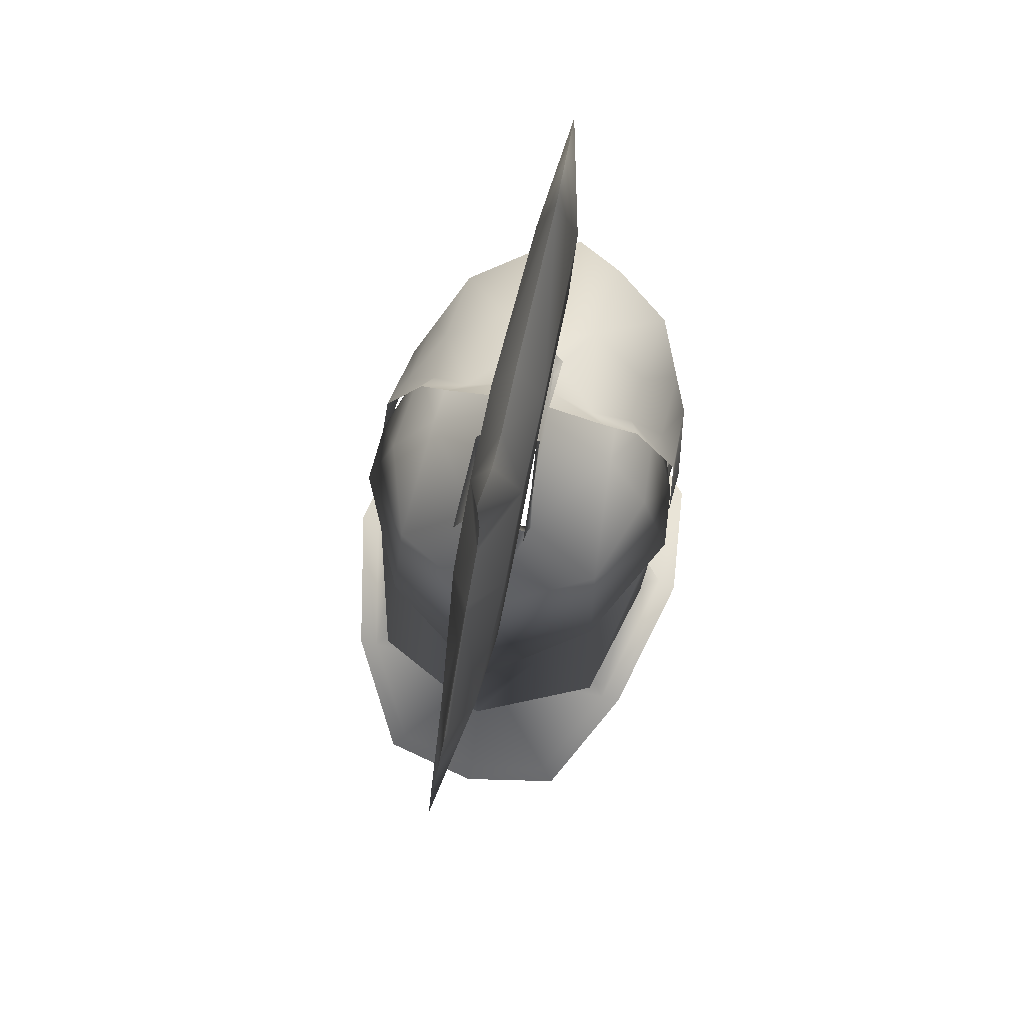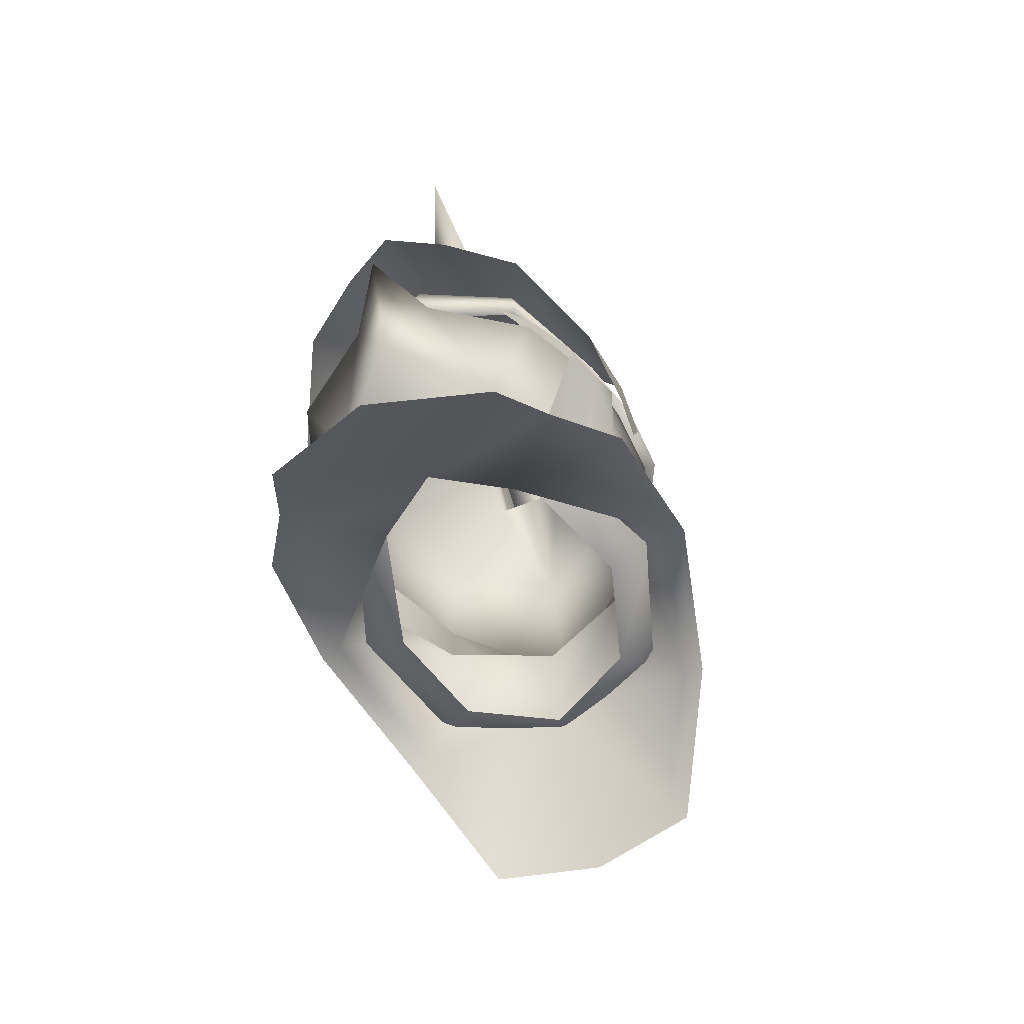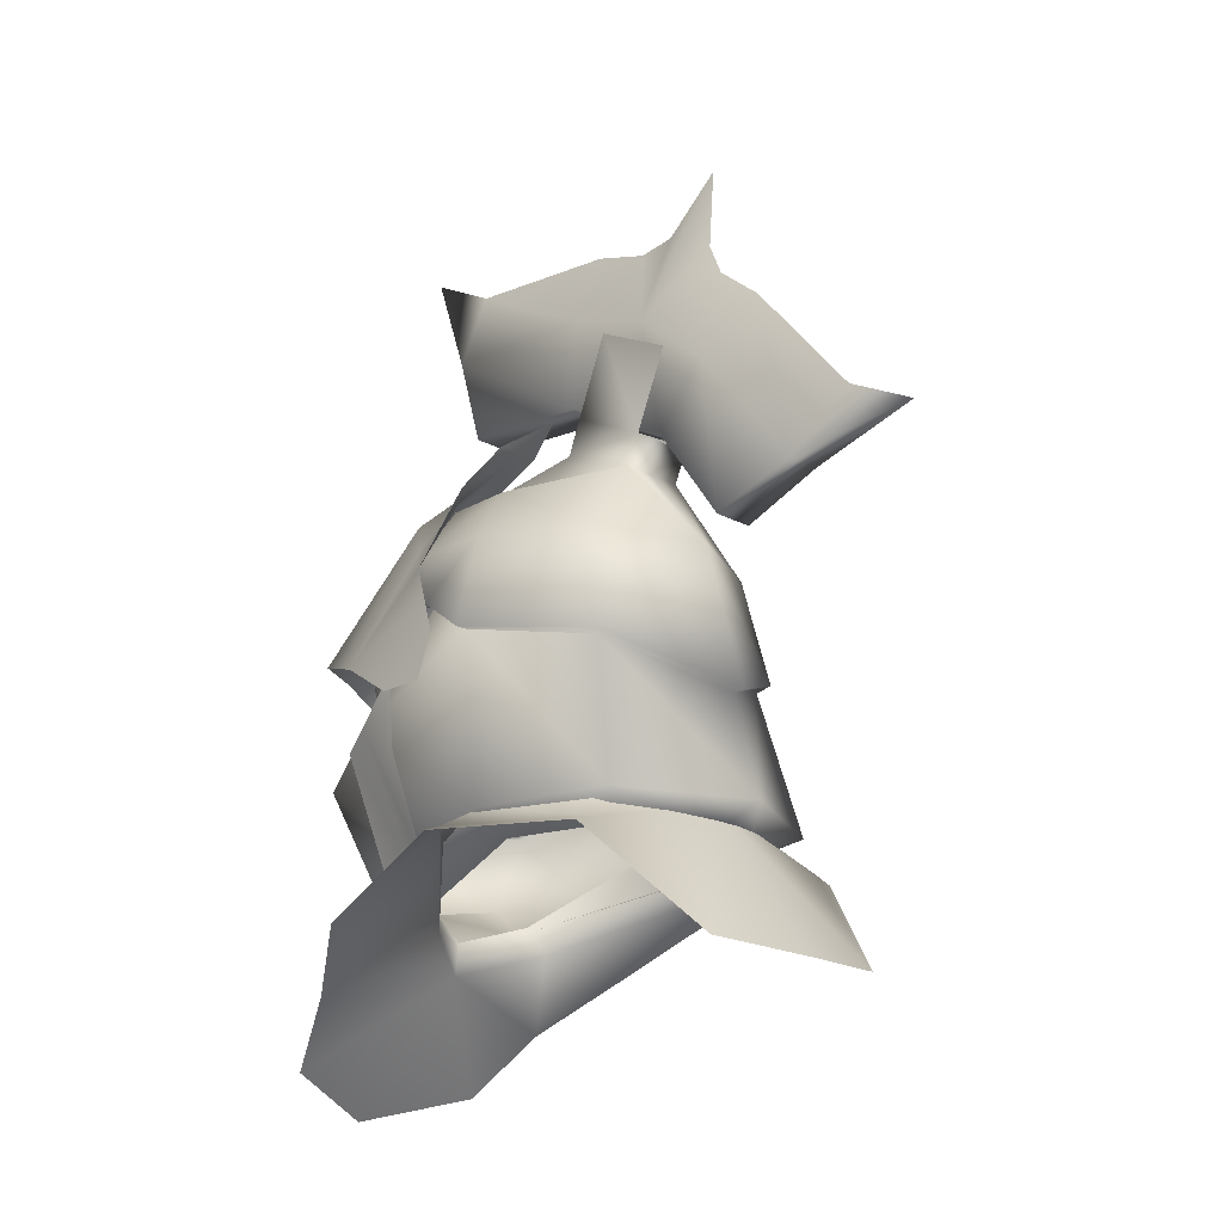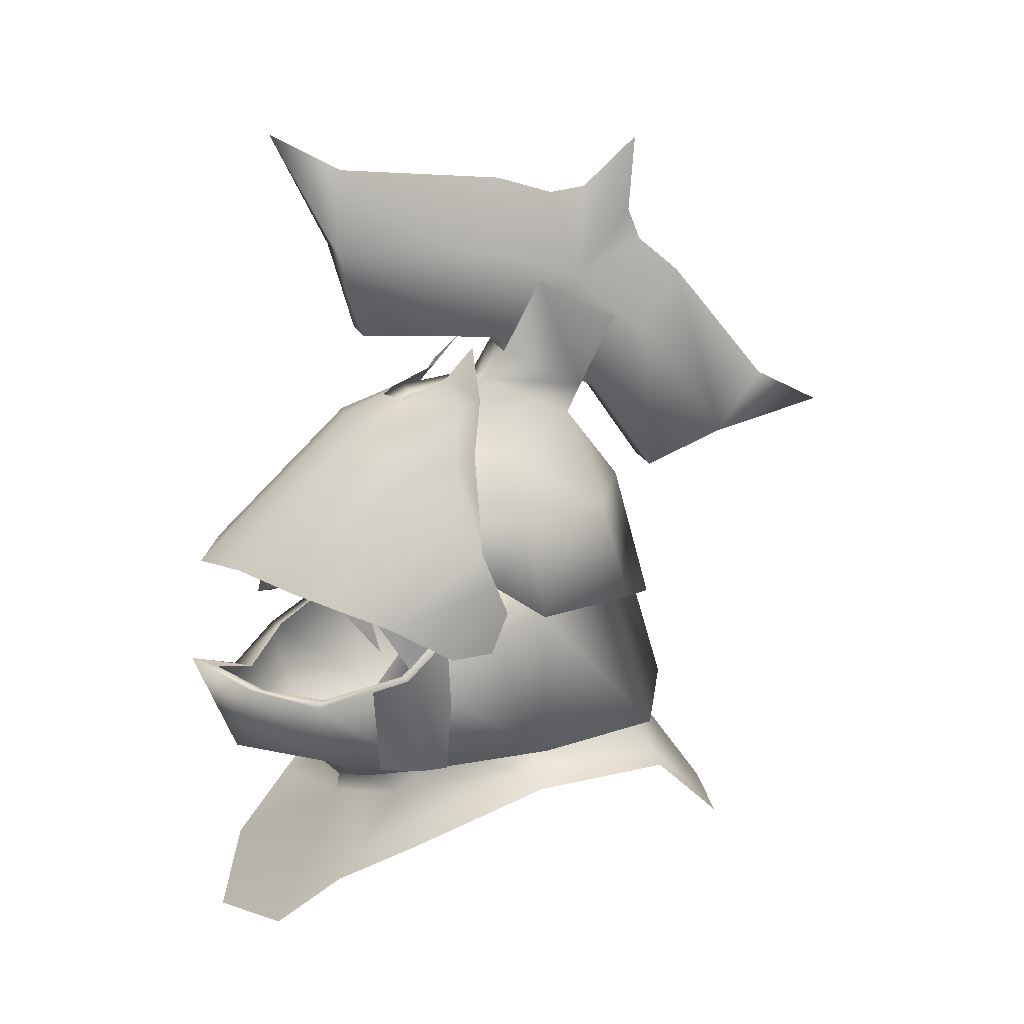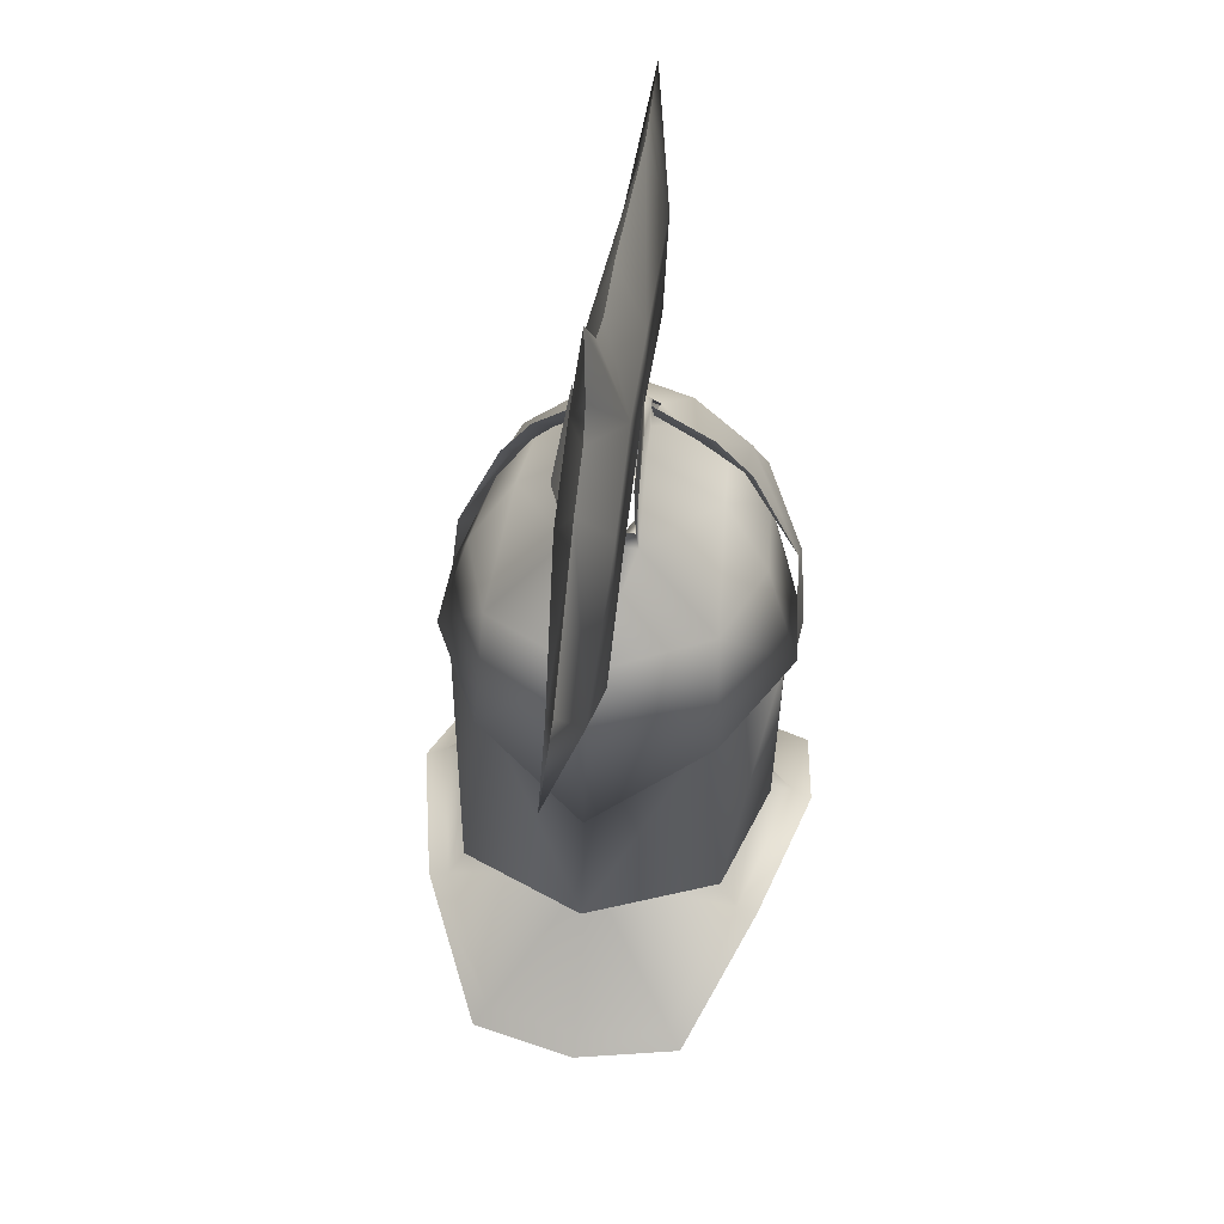
<metadata>
{"format":"obj","ext":"obj","renderer":"f3d","projection":"perspective","resolution":1024,"background":"white","views":[{"elev":71.3,"azim":-166.6,"up":"+Y"},{"elev":-63.3,"azim":22.1,"up":"+Y"},{"elev":-20.3,"azim":135.2,"up":"+Y"},{"elev":20.5,"azim":71.9,"up":"+Y"},{"elev":40.6,"azim":-170.7,"up":"+Y"}]}
</metadata>
<code>
g mesh00
v -3.957 43.32 9.236
v -5.868 43.86 6.909
v -5.237 41.58 8.276
v 7.152 43.77 4.82
v 7.401 38.44 1.322
v 7.749 43.95 2.941
v 5.876 43.86 6.909
v 3.966 43.32 9.236
v 5.248 41.58 8.276
v -7.741 43.95 2.941
v -7.386 38.44 1.322
v -7.143 43.77 4.82
v 7.465 39.85 2.913
v 7.152 43.77 4.82
v 6.829 37.82 4.477
v 6.131 41.32 6.648
v 6.379 39.11 6.159
v -6.363 39.11 6.159
v -6.12 41.32 6.648
v -6.818 37.82 4.477
v -7.143 43.77 4.82
v -7.454 39.85 2.913
f 1 2 3
f 4 5 6
f 7 8 9
f 10 11 12
f 13 14 15
f 15 14 7
f 15 7 16
f 16 7 9
f 16 9 17
f 18 3 19
f 19 3 2
f 19 2 20
f 20 2 21
f 20 21 22
v 8.54 38.02 5.128
v 6.737 31.27 2.394
v 8.613 36.31 2.636
v -8.993 43.47 0.1097
v -8.694 41.34 6.095
v -8.848 45.27 0.7948
v -7.368 47.51 1.085
v -7.628 47.77 0.6321
v 8.772 40.37 2.878
v -8.772 40.37 2.878
v -8.613 36.31 2.636
v -8.54 38.02 5.128
v 6.241 31.03 3.728
v 7.796 37.28 6.971
v 5.914 31.31 6.192
v -5.914 31.31 6.192
v -7.796 37.28 6.971
v -6.241 31.03 3.728
v -6.737 31.27 2.394
v -8.962 40.3 4.396
v 8.848 45.27 0.7948
v 8.694 41.34 6.095
v 8.993 43.47 0.1097
v 8.962 40.3 4.396
v 7.628 47.77 0.6321
v 7.368 47.51 1.085
v 7.76 46.78 2.105
v 7.785 42.04 7.937
v -7.76 46.78 2.105
v -7.785 42.04 7.937
f 23 24 25
f 26 27 28
f 28 29 30
f 31 23 25
f 32 33 34
f 24 23 35
f 35 23 36
f 35 36 37
f 38 39 40
f 40 39 34
f 40 34 41
f 41 34 33
f 27 26 42
f 43 44 45
f 45 44 46
f 47 48 43
f 43 48 49
f 43 49 44
f 44 49 50
f 29 28 51
f 51 28 27
f 51 27 52
v 7.699 32.58 -3.048
v 7.566 30.7 -10.34
v 5.841 32.59 -8.489
v 3.601 28.43 4.641
v 7.282 25.39 9.148
v 9.743 28.07 5.451
v 3.601 28.43 4.641
v 3.302 30.02 5.737
v 0 28.94 7.249
v 0 32.49 -10.93
v 0 37.09 -10.13
v 5.29 36.57 -7.553
v 4.769 25.8 -14.81
v 0 25.52 -15.75
v 0 32.49 -10.93
v -4.769 25.8 -14.81
v -7.566 30.7 -10.34
v -9.522 31.46 -2.046
v -9.743 28.07 5.45
v -3.601 28.43 4.641
v -7.282 25.39 9.148
v 0 27.23 7.493
v -7.178 31.56 0.3755
v -7.304 34.61 -2.87
v -7.699 32.58 -3.048
v -5.29 36.57 -7.553
v -5.841 32.59 -8.489
v 9.743 28.07 5.451
v 9.522 31.46 -2.046
v 3.601 28.43 4.641
v 7.566 30.7 -10.34
v 7.699 32.58 -3.048
v 9.522 31.46 -2.046
v 7.178 31.56 0.3755
v 3.601 28.43 4.641
v -3.601 28.43 4.641
v -7.178 31.56 0.3755
v -9.522 31.46 -2.046
v -7.566 30.7 -10.34
v 0 32.49 -10.93
v 0 37.09 -10.13
v 7.282 25.39 9.148
v 3.601 28.43 4.641
v 0 27.23 7.493
v -3.601 28.43 4.641
v -3.302 30.02 5.737
v -6.573 33.06 1.409
v 3.302 30.02 5.737
v 3.601 28.43 4.641
v 6.573 33.06 1.409
v 7.178 31.56 0.3755
v 7.304 34.61 -2.87
v 7.699 32.58 -3.048
v 5.29 36.57 -7.553
v 5.841 32.59 -8.489
v 0 32.49 -10.93
v 7.566 30.7 -10.34
v 4.769 25.8 -14.81
f 53 54 55
f 56 57 58
f 59 60 61
f 62 63 64
f 65 66 67
f 67 66 68
f 67 68 69
f 70 71 72
f 72 71 73
f 72 73 74
f 75 76 77
f 77 76 78
f 77 78 79
f 80 81 82
f 83 84 85
f 85 84 86
f 85 86 87
f 88 89 90
f 90 89 77
f 90 77 91
f 91 77 79
f 91 79 92
f 92 79 78
f 92 78 93
f 94 95 96
f 96 95 61
f 96 61 97
f 97 61 98
f 97 98 75
f 75 98 99
f 75 99 76
f 100 101 102
f 102 101 103
f 102 103 104
f 104 103 105
f 104 105 106
f 106 105 107
f 106 107 108
f 108 107 109
f 108 109 110
v 1.428 55.18 -11.45
v 1.127 46.67 -12.16
v 0.959 48.3 -16.73
v -1.673 58.67 -4.924
v -1.718 52.26 -7.43
v -1.379 54.62 -2.874
v 5.947 49.3 4.289
v 3.629 52.16 0.4143
v 2.702 50.81 5.821
v 0.5366 50.98 5.738
v 0.5366 50.46 5.607
v 0.9841 52.47 2.475
v -8.75 41.24 -2.736
v -8.445 32.32 -3.219
v -8.403 38.02 5.128
v -2.702 50.81 5.821
v -6.269 43.2 11.01
v -2.908 43.64 13.41
v -1.13 61.09 6.739
v 1.153 61.09 6.739
v 0.004192 67.55 10.03
v 5.243 49.82 -1.319
v 7.634 46.52 -2.2
v 5.812 46.28 -7.396
v 0 45.92 -10.42
v -1.768 50.72 -6.651
v 0.000322 50.72 -6.651
v 6.12 40.39 -8.956
v 0 37.91 -12.64
v 1.153 61.09 6.739
v 0.003224 65.39 6.136
v 0.000322 63.39 -6.108
v 0.000322 64.41 -2.983
v 1.428 60.3 -2.537
v 1.153 61.09 6.739
v 1.064 56.17 5.365
v -1.054 56.17 5.365
v 1.223 55.5 -2.058
v -4.579 52.83 -0.4286
v -6.407 50.26 0.4694
v -3.629 52.16 0.4143
v 0.000322 66.29 -11.24
v 0.000322 63.61 -8.152
v 1.428 58.59 -7.333
v -0.9596 48.3 -16.73
v 0.000322 49.38 -23.48
v 0.959 48.3 -16.73
v -0.9854 52.98 -1.711
v -1.379 54.62 -2.874
v -1.718 52.26 -7.43
v 1.316 51.88 -8.61
v 1.223 55.5 -2.058
v -1.928 56.32 -9.418
v 5.889 49.74 1.375
v 7.76 46.78 2.105
v 7.368 47.51 1.085
v 7.628 47.77 0.6321
v 6.407 50.26 0.4694
v 4.579 52.83 -0.4286
v 0 43.32 15.01
v 0 51.29 6.268
v -6.12 40.39 -8.956
v -8.962 40.3 4.396
v -8.993 43.47 0.1097
v -9.229 39.27 2.698
v -9.139 41.67 -0.5748
v -9.093 39.31 0.3368
v 9.093 39.31 0.3368
v 9.139 41.67 -0.5748
v 9.229 39.27 2.698
v 8.993 43.47 0.1097
v 8.962 40.3 4.396
v 1.769 50.72 -6.651
v -0.9844 52.47 2.475
v 0 52.47 2.475
v 0.000322 52.96 -1.714
v 1.389 54.62 -2.874
v 1.922 56.32 -9.418
v 1.702 58.67 -4.924
v 1.719 52.26 -7.43
v 1.389 54.62 -2.874
v 1.064 56.17 5.365
v 0 50.98 5.761
v 0 48.5 9.24
v -0.5366 50.98 5.738
v -0.5366 50.46 5.607
v -3.196 49.56 5.406
v 0 45.96 10.46
v -4.747 46.82 7.916
v -5.235 43.72 8.656
v -7.836 44.11 3.108
v -1.793 35.46 12.05
v 0 37.3 15.86
v 0 36.59 14.42
v 2.021 35.7 13
v 1.793 35.46 12.05
v 6.505 36.1 9.816
v -8.297 43.26 0.06809
v -6.687 32.32 -10.35
v -5.514 40.38 -8.396
v 0 32.32 -13.56
v -6.122 31.34 -3.04
v -3.26 29.69 6.454
v -6.141 31.03 3.728
v 0.000322 66.29 -11.24
v 0.000322 62.07 -10.92
v -1.429 58.59 -7.333
v 0.000322 60.3 -11.65
v -1.429 55.18 -11.45
v 0.000322 58.24 -14.07
v 0.000322 51.43 -19.67
v 2.908 43.64 13.41
v 6.269 43.2 11.01
v 7.785 42.04 7.937
v -1.427 55.01 -0.9539
v -1.37 53.33 0.5834
v -1.37 52.25 3.08
v 0 52.28 3.968
v -7.628 47.77 0.6321
v -7.368 47.51 1.085
v -5.889 49.74 1.375
v -7.76 46.78 2.105
v -5.947 49.3 4.289
v -7.785 42.04 7.937
v 1.37 52.25 3.08
v 1.37 53.33 0.5834
v 1.427 55.01 -0.9539
v -1.222 55.5 -2.058
v -1.315 51.88 -8.61
v 1.316 51.88 -8.61
v -1.126 46.67 -12.16
v 1.127 46.67 -12.16
v 1.064 56.17 5.365
v -0.9438 51.22 2.504
v -1.197 51.6 -0.5175
v -4.941 49.94 2.599
v -5.243 49.82 -1.319
v -7.162 46.82 2.788
v -7.634 46.52 -2.2
v -8.98 43.2 0.01935
v 7.162 46.82 2.788
v 4.941 49.94 2.599
v 4.748 46.82 7.916
v 3.196 49.56 5.406
v 1.719 52.26 -7.43
v 0.9864 52.98 -1.711
v -0.5366 50.46 5.607
v -5.812 46.28 -7.396
v -9.359 41.24 -2.72
v -8.75 41.24 -2.736
v -8.297 43.26 0.06809
v 0.000322 51.43 -19.67
v 0.000322 58.24 -14.07
v 0.000322 60.3 -11.65
v 0.000322 62.07 -10.92
v 0.003224 65.39 6.136
v 0.000322 64.41 -2.983
v -1.429 60.3 -2.537
v 0.000322 63.39 -6.108
v 0.000322 63.61 -8.152
v -6.505 36.1 9.816
v -4.297 31.56 9.036
v 0 30.78 9.53
v 0 28.42 7.372
v 3.26 29.69 6.454
v 8.403 38.02 5.128
v 8.75 41.24 -2.736
v 8.297 43.26 0.06809
v 7.734 43.33 0.04372
v 7.716 38.01 5.128
v 5.77 36.22 9.376
v 1.127 46.67 -12.16
v 0.9438 51.22 2.504
v 1.197 51.6 -0.5175
v 1.769 50.72 -6.651
v 0.000322 50.72 -6.651
v -1.768 50.72 -6.651
v -1.197 51.6 -0.5175
v -0.9438 51.22 2.504
v 0 41.01 11.8
v 5.235 43.72 8.656
v 7.836 44.11 3.108
v 8.98 43.2 0.01935
v 9.359 41.24 -2.72
v 1.197 51.6 -0.5175
v 0.9438 51.22 2.504
v 0.5366 50.46 5.607
v 0 48.5 9.24
v 0 37.9 -11.9
v 5.514 40.38 -8.396
v 6.687 32.32 -10.35
v 8.445 32.32 -3.219
v 6.141 31.03 3.728
v 4.297 31.56 9.036
v 0 31.28 13.48
v -2.021 35.7 13
v -5.77 36.22 9.376
v -7.304 44.02 3.108
v -4.88 43.57 8.076
v 0 40.99 11.06
v 4.88 43.57 8.076
v 7.304 44.02 3.108
v 8.297 43.26 0.06809
v 8.75 41.24 -2.736
v 5.514 40.38 -8.396
v 0 37.9 -11.9
v -5.514 40.38 -8.396
v -4.536 31.34 -8.474
v 0 31.34 -10.95
v 4.536 31.34 -8.474
v 6.122 31.34 -3.04
v -7.716 38.01 5.128
v -7.734 43.33 0.04372
f 111 112 113
f 114 115 116
f 117 118 119
f 120 121 122
f 123 124 125
f 126 127 128
f 129 130 131
f 132 133 134
f 135 136 137
f 135 138 139
f 131 140 141
f 142 143 144
f 144 143 141
f 144 141 145
f 146 147 148
f 149 150 151
f 152 153 154
f 155 156 157
f 158 159 160
f 112 111 161
f 161 111 154
f 161 154 162
f 115 114 163
f 118 117 164
f 164 117 165
f 164 165 166
f 166 167 164
f 164 167 168
f 164 168 118
f 118 168 169
f 170 119 171
f 135 139 172
f 173 174 175
f 175 174 176
f 175 176 177
f 178 179 180
f 180 179 181
f 180 181 182
f 137 183 135
f 184 185 158
f 158 185 186
f 158 186 159
f 159 186 187
f 188 189 190
f 190 189 191
f 147 192 130
f 193 120 122
f 121 120 194
f 194 120 193
f 194 193 195
f 196 197 198
f 198 197 199
f 198 199 200
f 200 199 201
f 202 203 204
f 204 203 205
f 204 205 206
f 206 205 207
f 208 123 125
f 124 123 209
f 209 123 210
f 209 210 211
f 212 213 214
f 215 216 217
f 217 216 218
f 217 218 219
f 219 218 220
f 219 220 155
f 155 220 221
f 155 221 156
f 170 222 119
f 119 222 223
f 119 223 117
f 117 223 224
f 117 224 165
f 225 149 226
f 226 149 151
f 226 151 227
f 227 151 126
f 227 126 228
f 229 230 231
f 231 230 232
f 231 232 233
f 233 232 234
f 233 234 127
f 128 170 126
f 126 170 171
f 126 171 228
f 228 171 119
f 228 119 235
f 235 119 118
f 235 118 236
f 236 118 169
f 236 169 237
f 127 126 233
f 233 126 151
f 233 151 231
f 231 151 150
f 231 150 229
f 130 129 147
f 147 129 238
f 147 238 148
f 148 238 239
f 148 239 240
f 240 239 241
f 240 241 242
f 153 142 154
f 154 142 144
f 154 144 162
f 162 144 140
f 162 140 243
f 244 245 246
f 246 245 247
f 246 247 248
f 248 247 249
f 248 249 250
f 196 244 197
f 197 244 246
f 197 246 199
f 199 246 248
f 199 248 201
f 201 248 250
f 133 132 251
f 251 132 252
f 251 252 253
f 253 252 254
f 253 254 198
f 255 187 256
f 256 187 186
f 256 186 122
f 122 186 185
f 122 185 193
f 193 185 184
f 193 184 195
f 195 184 257
f 195 257 194
f 136 135 258
f 258 135 172
f 258 172 259
f 259 172 260
f 259 260 261
f 156 262 113
f 113 262 263
f 113 263 111
f 111 263 264
f 111 264 154
f 154 264 265
f 154 265 152
f 266 267 268
f 268 267 269
f 268 269 217
f 217 269 270
f 217 270 215
f 271 214 272
f 272 214 213
f 272 213 273
f 273 213 274
f 273 274 275
f 276 277 278
f 278 277 279
f 278 279 276
f 276 279 280
f 276 280 207
f 207 280 281
f 207 281 206
f 131 266 129
f 129 266 268
f 129 268 238
f 238 268 217
f 238 217 239
f 239 217 219
f 239 219 241
f 241 219 155
f 241 155 282
f 282 155 157
f 121 283 122
f 122 283 284
f 122 284 256
f 256 284 285
f 256 285 255
f 255 285 286
f 255 286 160
f 160 286 287
f 160 287 158
f 158 287 288
f 158 288 184
f 184 288 289
f 184 289 257
f 200 290 198
f 198 290 291
f 198 291 253
f 253 291 292
f 253 292 251
f 251 292 293
f 251 293 133
f 133 293 294
f 133 294 134
f 134 294 138
f 138 135 134
f 134 135 183
f 134 183 132
f 132 183 295
f 132 295 252
f 252 295 296
f 252 296 254
f 254 296 297
f 254 297 198
f 198 297 298
f 198 298 196
f 210 299 211
f 211 299 300
f 211 300 301
f 301 300 277
f 301 277 302
f 302 277 276
f 302 276 303
f 303 276 207
f 303 207 304
f 304 207 205
f 304 205 305
f 305 205 203
f 305 203 306
f 306 203 202
f 306 202 307
f 245 136 247
f 247 136 258
f 247 258 249
f 249 258 259
f 249 259 250
f 250 259 261
f 250 261 201
f 201 261 308
f 201 308 200
f 200 308 309
f 200 309 290
f 290 309 310
f 290 310 291
f 291 310 311
f 291 311 292
f 292 311 312
f 292 312 293
f 293 312 313
f 293 313 294
f 294 313 314
f 294 314 138
f 138 314 315
f 138 315 139
f 139 315 316
f 139 316 172
f 172 316 317
f 172 317 260
f 271 125 214
f 214 125 124
f 214 124 212
f 212 124 209
f 212 209 318
f 318 209 211
f 318 211 319
f 319 211 301
f 319 301 320
f 320 301 302
f 320 302 321
f 321 302 303
f 321 303 275
f 275 303 304
f 275 304 273
f 273 304 305
f 273 305 272
f 272 305 306
f 272 306 271
f 271 306 307
f 271 307 125
f 125 307 322
f 125 322 208
f 208 322 323
f 208 323 123
v 10.57 31.05 -2.179
v 9.522 31.46 -2.046
v 9.743 28.07 5.451
v 0 27.23 7.493
v -7.282 25.39 9.148
v -5.748 22.28 12.55
v 0 20.7 14.87
v 5.748 22.28 12.55
v 7.282 25.39 9.148
v 7.566 30.7 -10.34
v 8.647 30.37 -10.26
v 4.769 25.8 -14.81
v 5.45 24.85 -15.36
v 0 25.52 -15.75
v 0 24.52 -16.44
v -4.769 25.8 -14.81
v -5.45 24.85 -15.36
v -7.566 30.7 -10.34
v -8.647 30.37 -10.26
v -9.522 31.46 -2.046
v -10.57 31.05 -2.179
v -9.743 28.07 5.45
f 324 325 326
f 327 328 329
f 329 330 327
f 327 330 331
f 327 331 332
f 325 324 333
f 333 324 334
f 333 334 335
f 335 334 336
f 335 336 337
f 337 336 338
f 337 338 339
f 339 338 340
f 339 340 341
f 341 340 342
f 341 342 343
f 343 342 344
f 343 344 345

</code>
